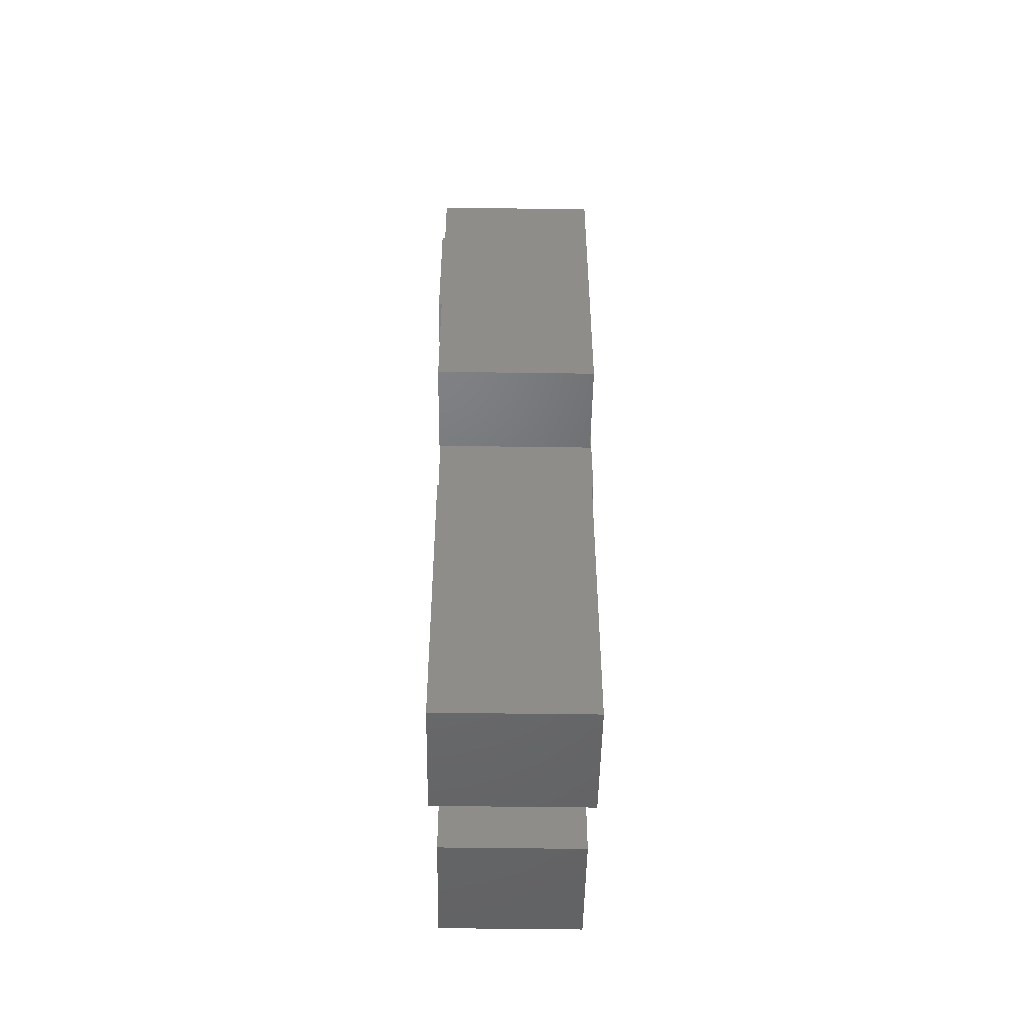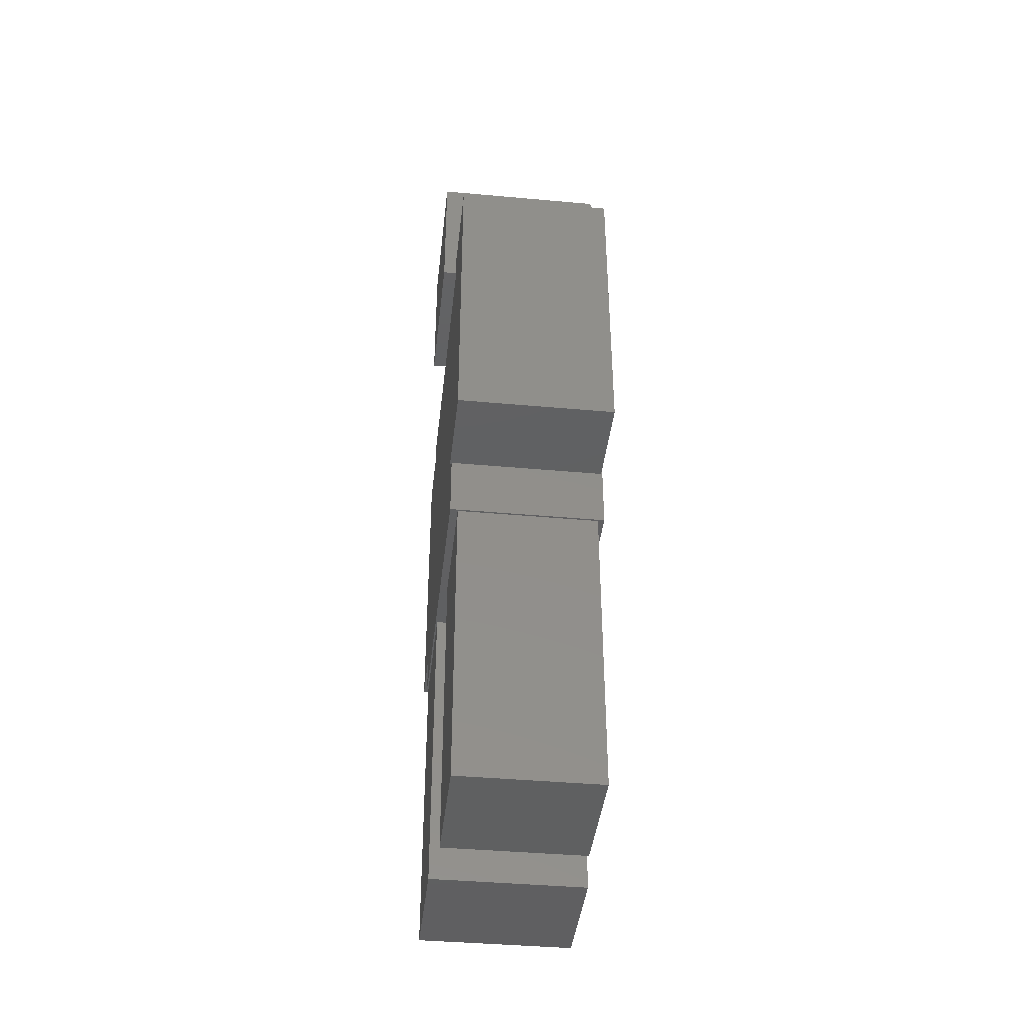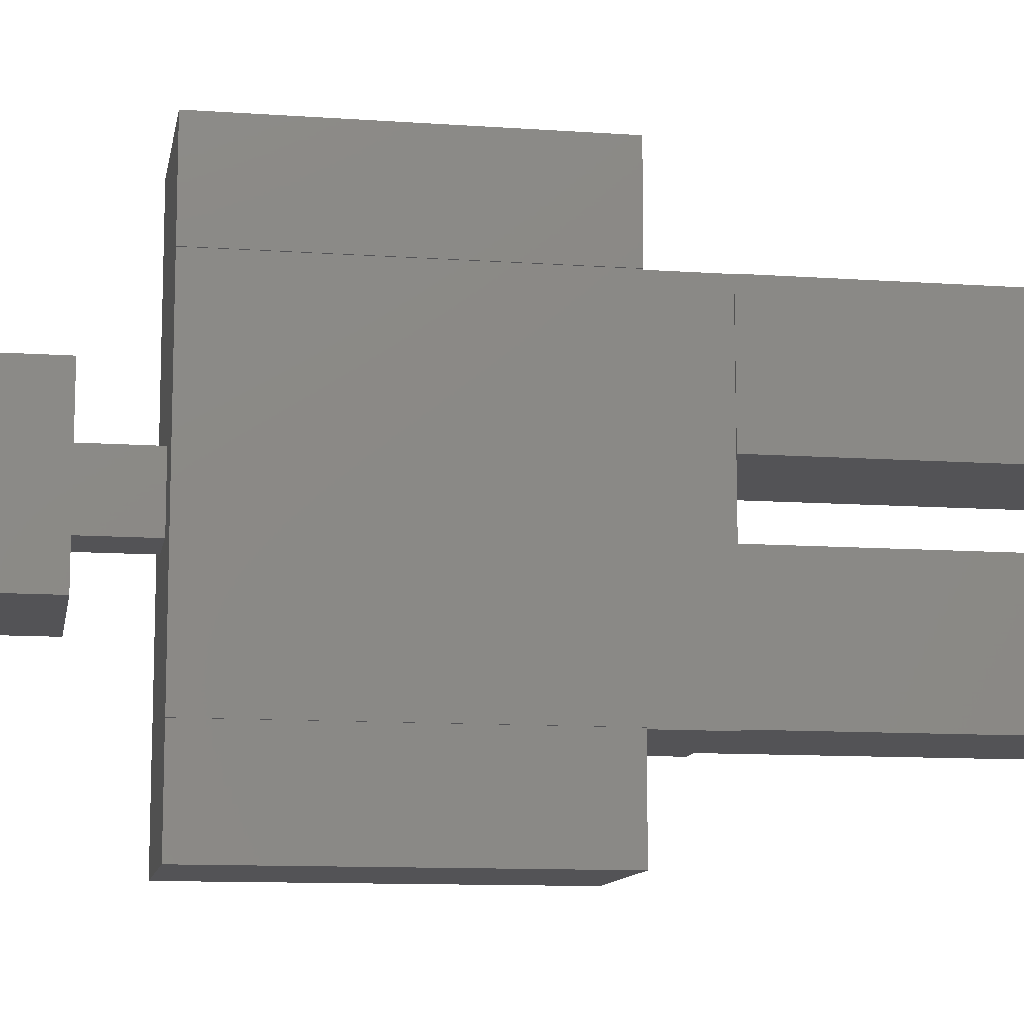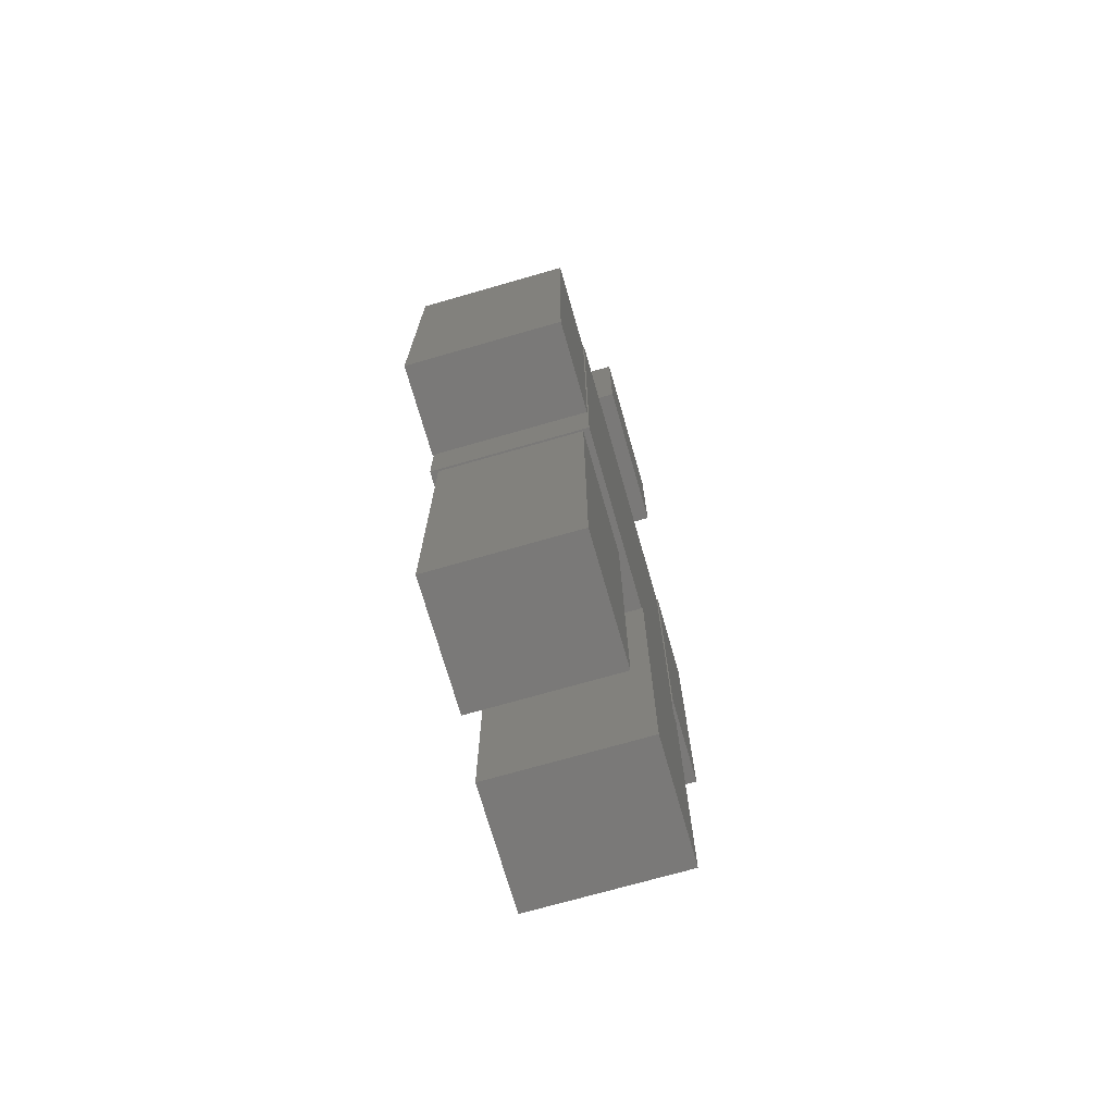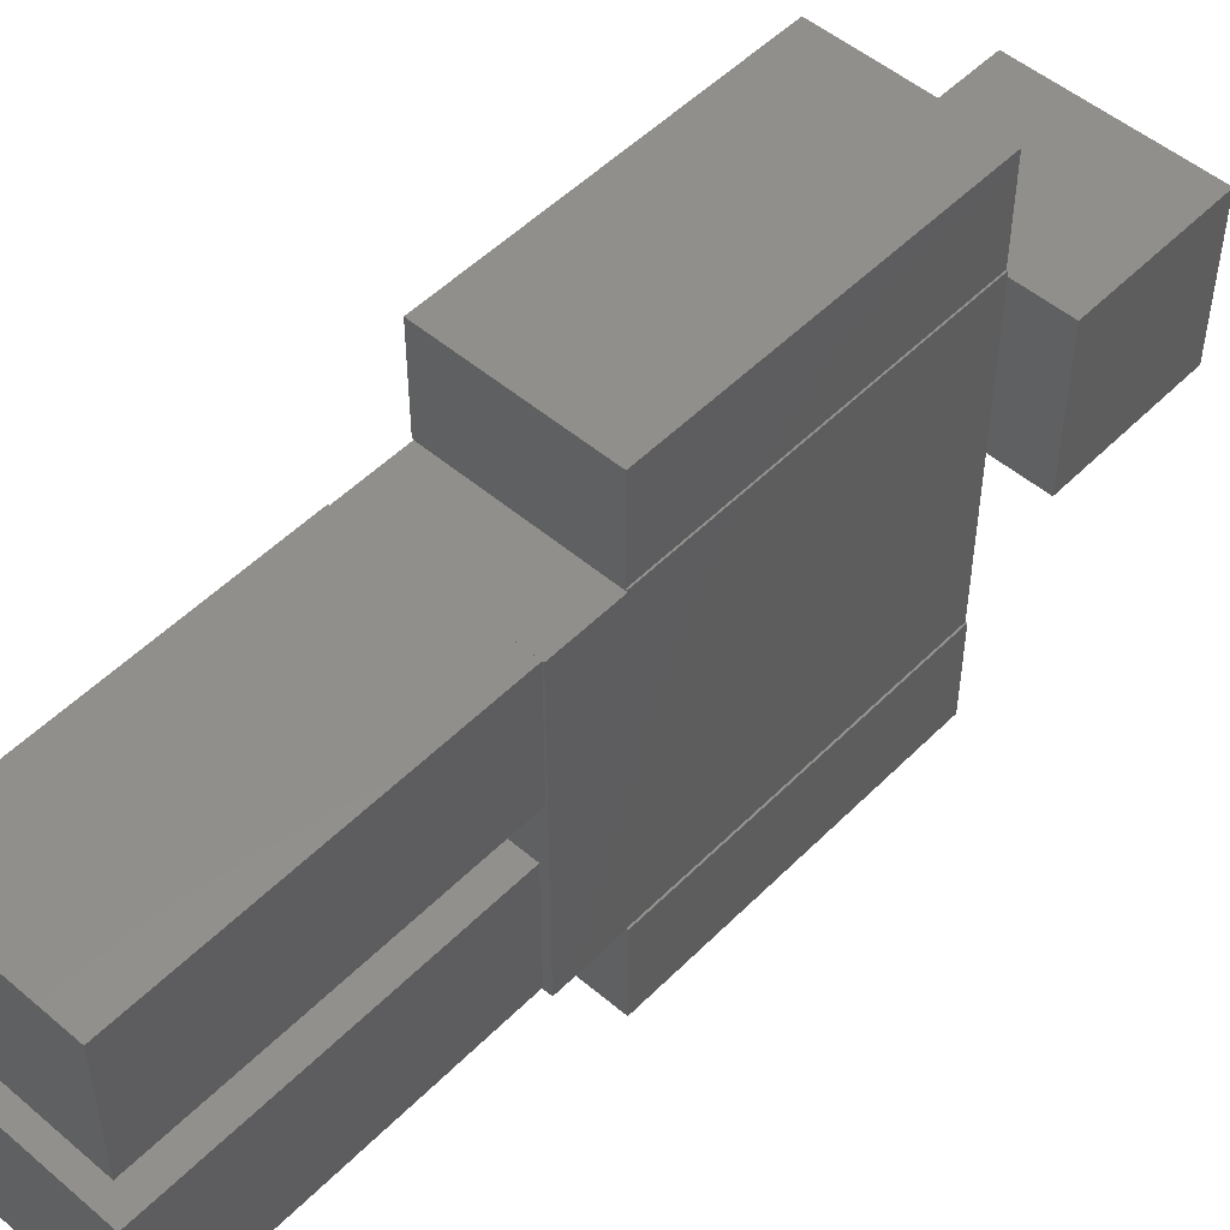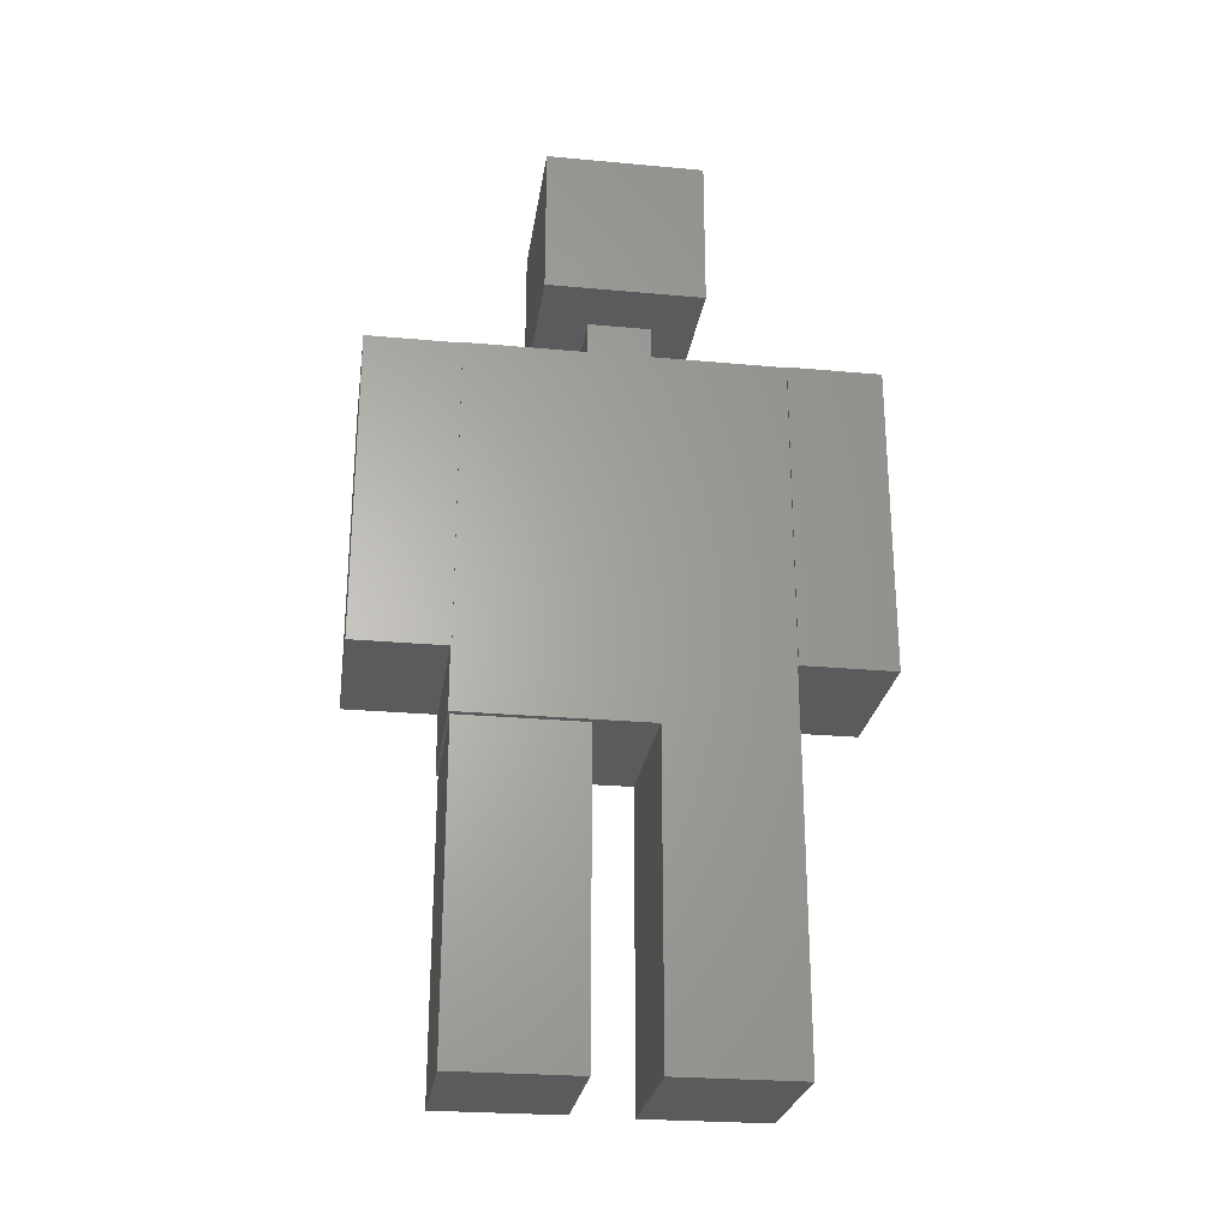
<metadata>
{"format":"stl","ext":"stl","renderer":"f3d","projection":"perspective","resolution":1024,"background":"white","views":[{"elev":-49.4,"azim":179.1,"up":"+Z"},{"elev":-41.0,"azim":-6.3,"up":"+Z"},{"elev":-11.0,"azim":80.1,"up":"+Y"},{"elev":-72.3,"azim":16.0,"up":"+Z"},{"elev":51.0,"azim":-137.3,"up":"+Y"},{"elev":-25.7,"azim":81.7,"up":"+Z"}]}
</metadata>
<code>
# stl→obj: 64 verts, 96 faces
v 3.25 -2.48 14
v 3.25 -2.48 9.01
v 3.25 2.48 9.01
v 3.25 2.48 14
v 0.773 -2.48 14
v 0.773 -2.48 9.01
v 0.773 2.48 14
v 0.773 2.48 9.01
v 3.47 -1.29 17.4
v 3.47 -1.29 15
v 3.47 1.19 15
v 3.47 1.19 17.4
v 0.601 -1.29 17.4
v 0.601 -1.29 15
v 0.601 1.19 17.4
v 0.601 1.19 15
v 3.15 -2.47 8.01
v 3.15 -2.47 3.05
v 3.15 -0.486 3.05
v 3.15 -0.486 8.01
v 0.892 -2.47 8.01
v 0.892 -2.47 3.05
v 0.892 -0.486 8.01
v 0.892 -0.486 3.05
v 3.23 -3.96 14
v 3.23 -3.96 9.01
v 3.23 -2.48 9.01
v 3.23 -2.48 14
v 0.747 -3.96 14
v 0.747 -3.96 9.01
v 0.747 -2.48 14
v 0.747 -2.48 9.01
v 3.27 2.46 14
v 3.27 2.46 9.01
v 3.27 3.95 9.01
v 3.27 3.95 14
v 0.795 2.46 14
v 0.795 2.46 9.01
v 0.795 3.95 14
v 0.795 3.95 9.01
v 2.49 -0.498 15
v 2.49 -0.498 14
v 2.49 0.493 14
v 2.49 0.493 15
v 1.5 -0.498 15
v 1.5 -0.498 14
v 1.5 0.493 15
v 1.5 0.493 14
v 3.25 -2.5 9.01
v 3.25 -2.5 8.01
v 3.25 2.45 8.01
v 3.25 2.45 9.01
v 0.771 -2.5 9.01
v 0.771 -2.5 8.01
v 0.771 2.45 9.01
v 0.771 2.45 8.01
v 3.27 0.465 8.01
v 3.27 0.465 3.05
v 3.27 2.45 3.05
v 3.27 2.45 8.01
v 0.795 0.465 8.01
v 0.795 0.465 3.05
v 0.795 2.45 8.01
v 0.795 2.45 3.05
f 1 2 3
f 1 3 4
f 5 6 2
f 5 2 1
f 7 8 6
f 7 6 5
f 4 3 8
f 4 8 7
f 7 5 1
f 7 1 4
f 2 6 8
f 2 8 3
f 9 10 11
f 9 11 12
f 13 14 10
f 13 10 9
f 15 16 14
f 15 14 13
f 12 11 16
f 12 16 15
f 15 13 9
f 15 9 12
f 10 14 16
f 10 16 11
f 17 18 19
f 17 19 20
f 21 22 18
f 21 18 17
f 23 24 22
f 23 22 21
f 20 19 24
f 20 24 23
f 23 21 17
f 23 17 20
f 18 22 24
f 18 24 19
f 25 26 27
f 25 27 28
f 29 30 26
f 29 26 25
f 31 32 30
f 31 30 29
f 28 27 32
f 28 32 31
f 31 29 25
f 31 25 28
f 26 30 32
f 26 32 27
f 33 34 35
f 33 35 36
f 37 38 34
f 37 34 33
f 39 40 38
f 39 38 37
f 36 35 40
f 36 40 39
f 39 37 33
f 39 33 36
f 34 38 40
f 34 40 35
f 41 42 43
f 41 43 44
f 45 46 42
f 45 42 41
f 47 48 46
f 47 46 45
f 44 43 48
f 44 48 47
f 47 45 41
f 47 41 44
f 42 46 48
f 42 48 43
f 49 50 51
f 49 51 52
f 53 54 50
f 53 50 49
f 55 56 54
f 55 54 53
f 52 51 56
f 52 56 55
f 55 53 49
f 55 49 52
f 50 54 56
f 50 56 51
f 57 58 59
f 57 59 60
f 61 62 58
f 61 58 57
f 63 64 62
f 63 62 61
f 60 59 64
f 60 64 63
f 63 61 57
f 63 57 60
f 58 62 64
f 58 64 59

</code>
